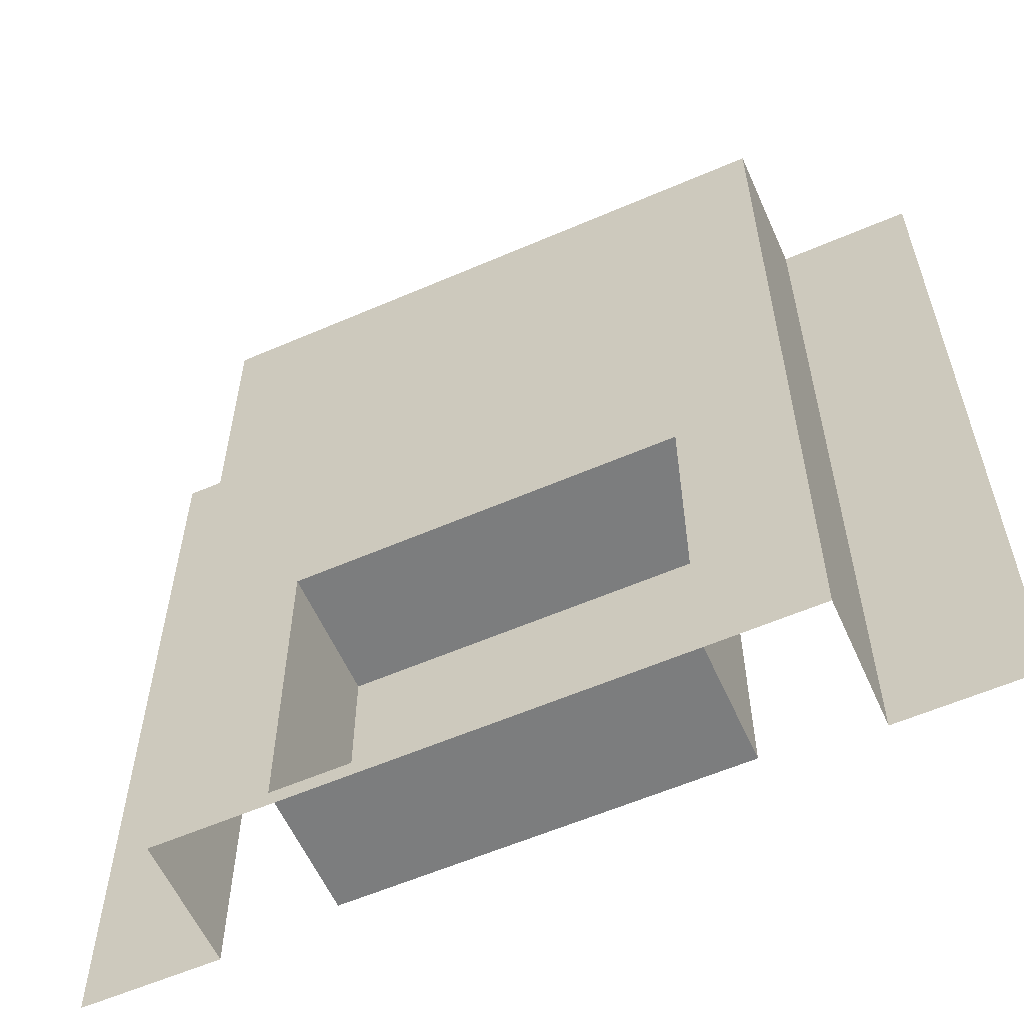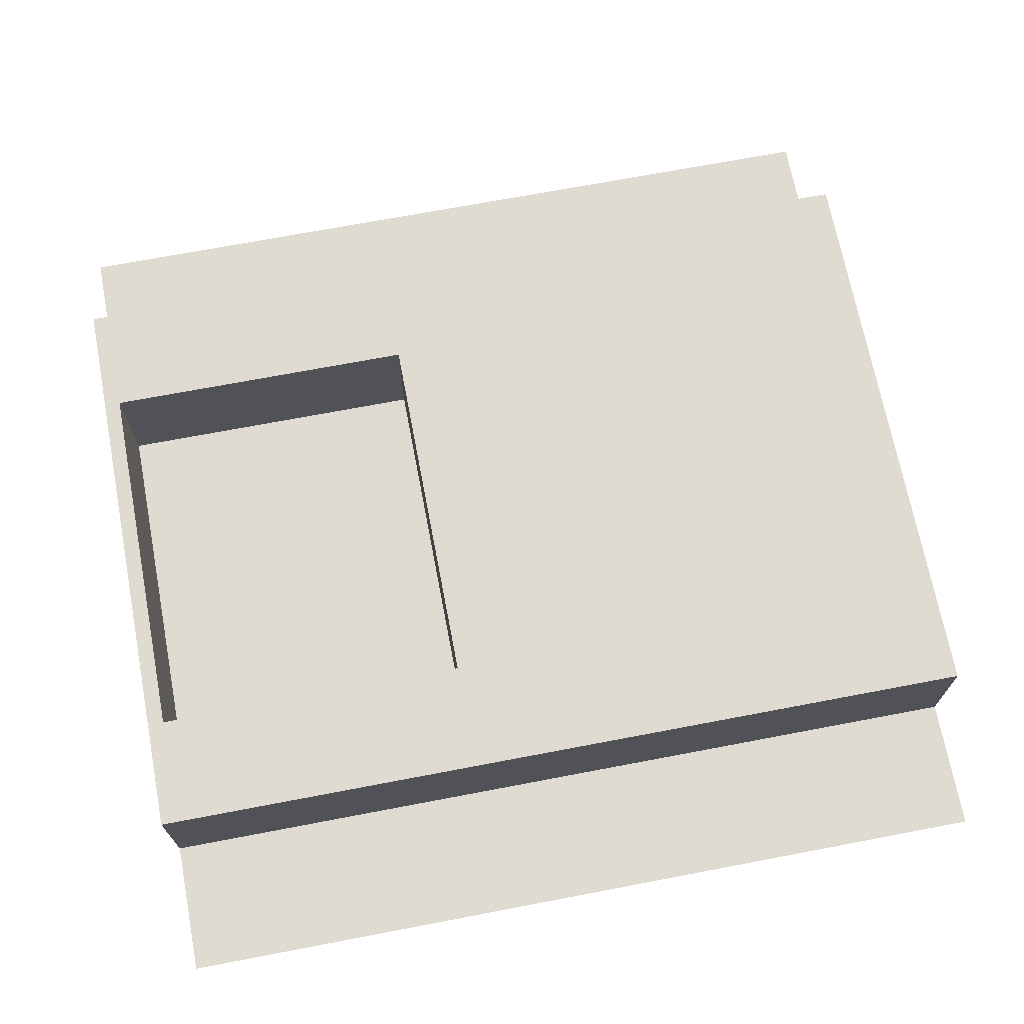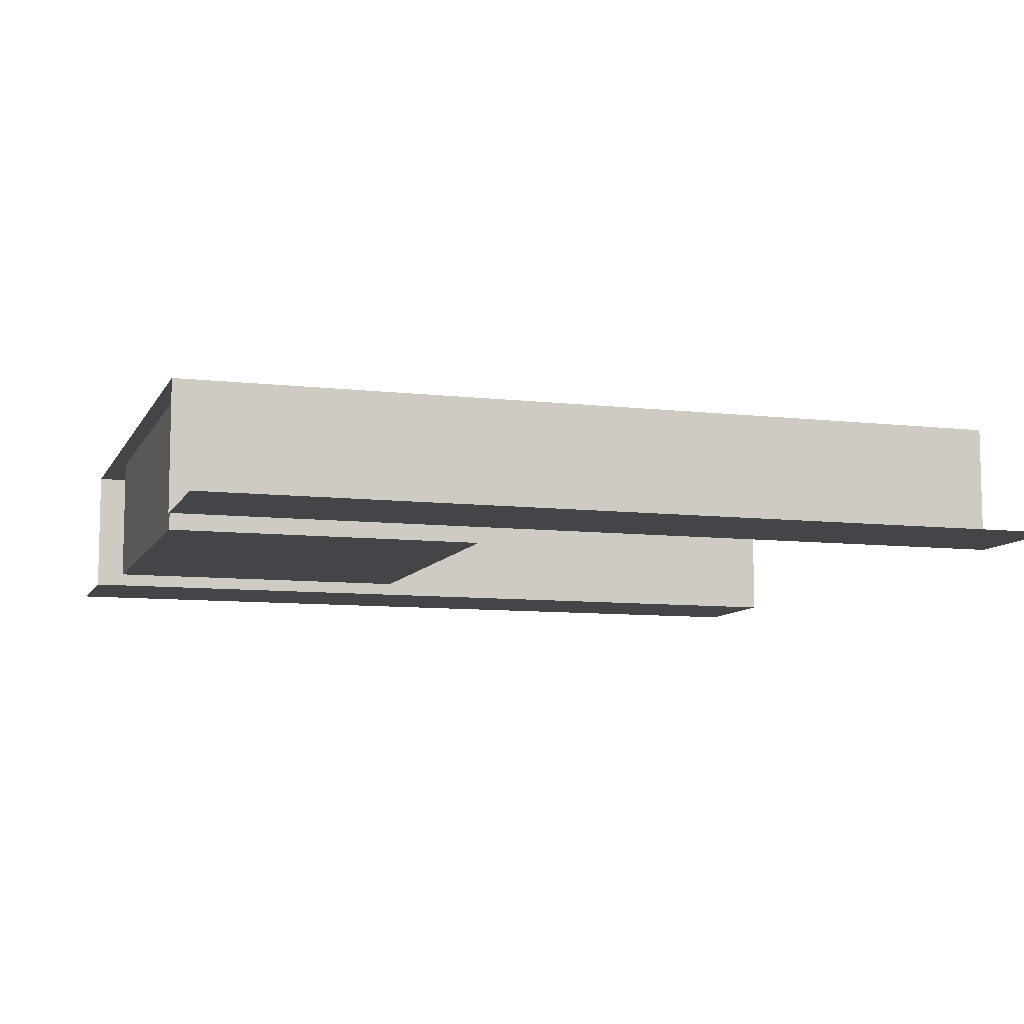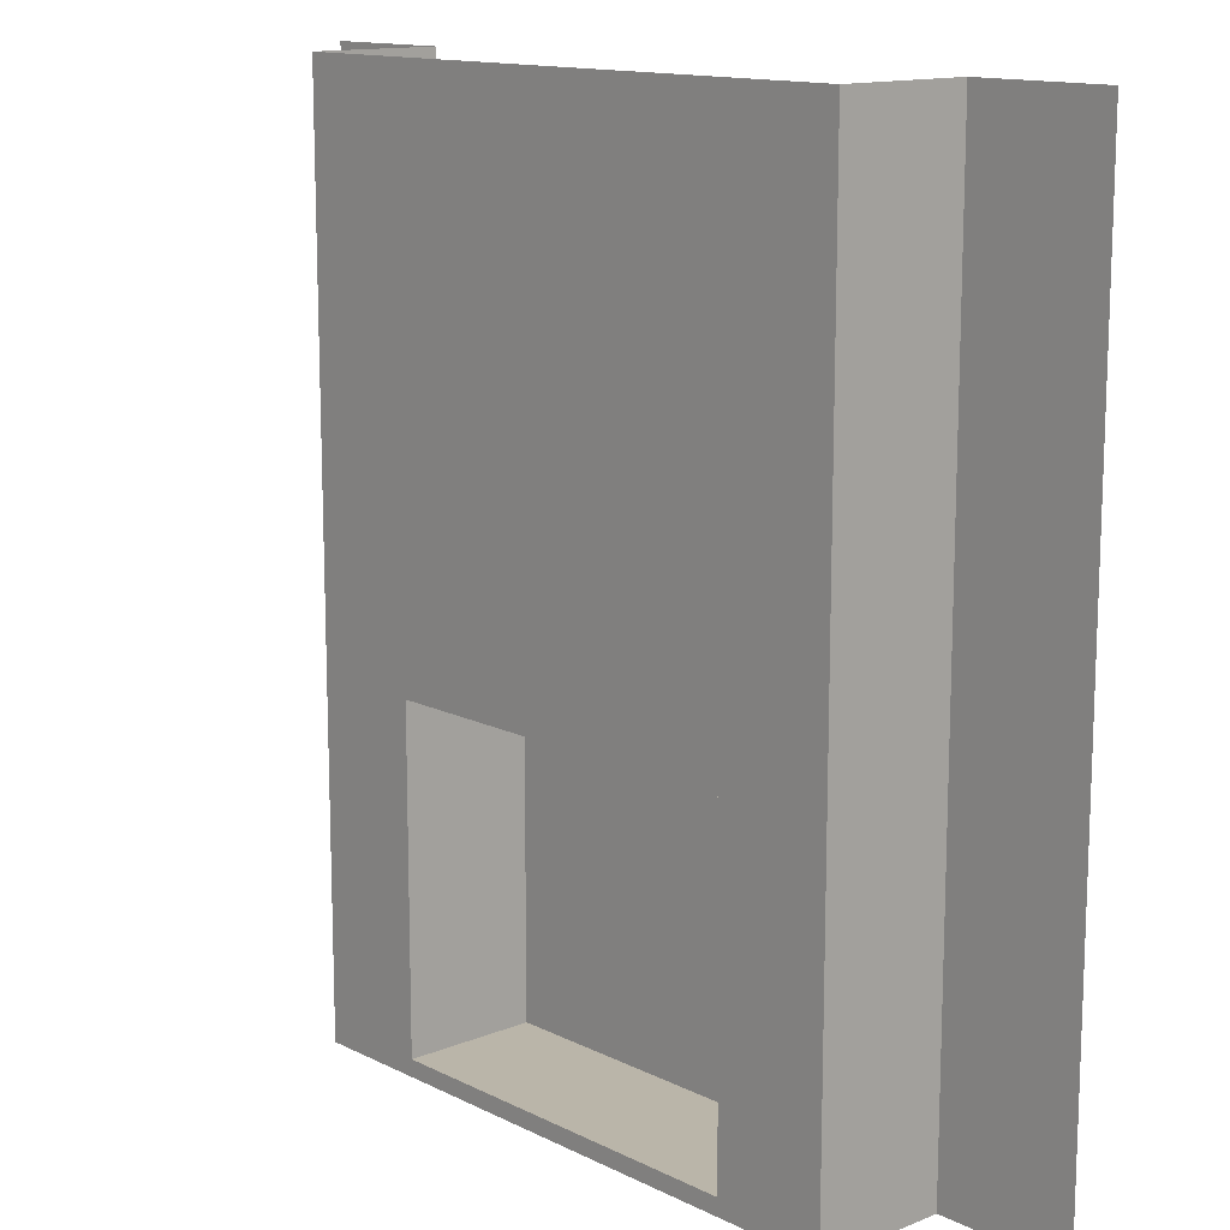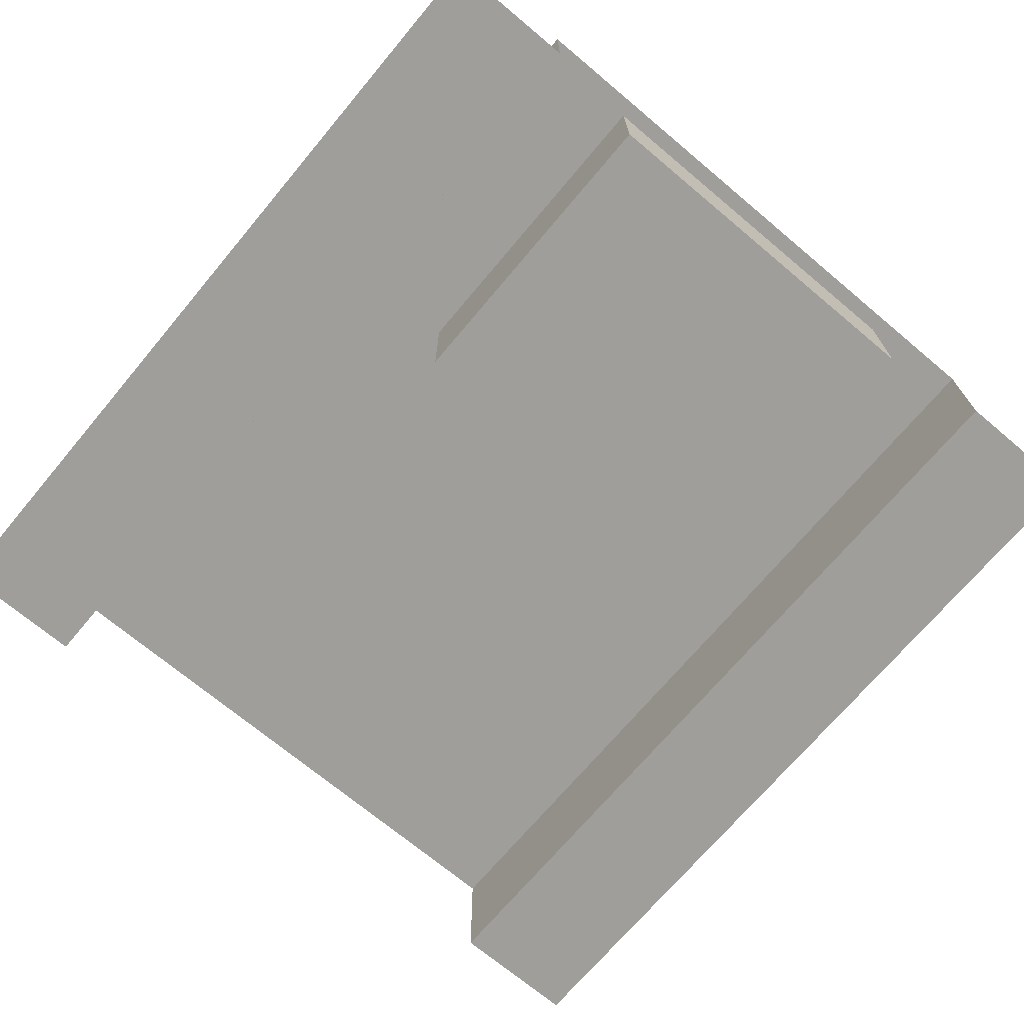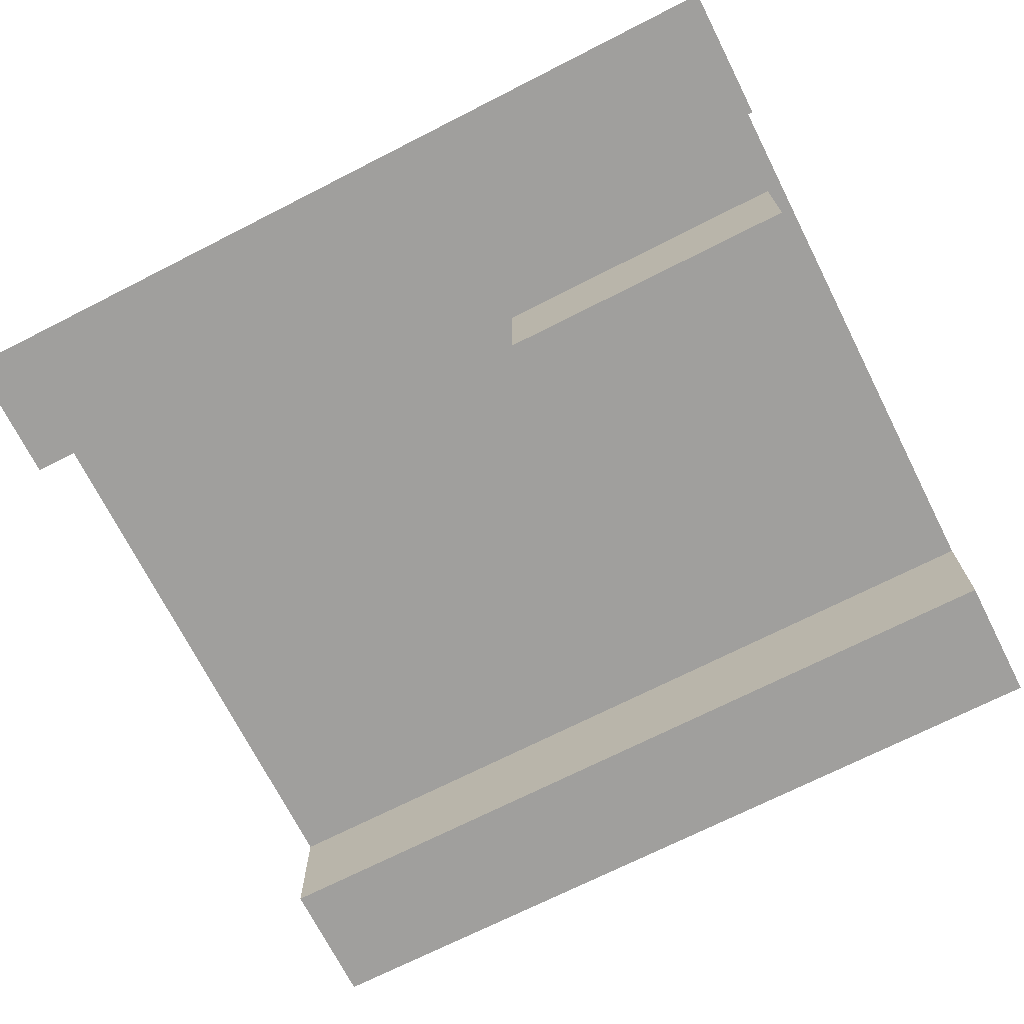
<metadata>
{"format":"obj","ext":"obj","renderer":"f3d","projection":"perspective","resolution":1024,"background":"white","views":[{"elev":-59.0,"azim":24.0,"up":"+Y"},{"elev":69.9,"azim":79.2,"up":"+Z"},{"elev":-8.8,"azim":72.6,"up":"+Z"},{"elev":13.5,"azim":47.9,"up":"+Y"},{"elev":-70.8,"azim":-40.0,"up":"+Z"},{"elev":-71.3,"azim":-63.1,"up":"+Z"}]}
</metadata>
<code>
o Wall_Fireplace
v -1.5 0 -0
v 1.5 0 -0
v -1.5 3 0
v 1.5 3 0
v -1.035 0 -0
v 1.035 0 -0
v 1.035 3 0
v -1.035 3 0
v -1.035 0 0.4501
v -1.035 3 0.4501
v 1.035 0 0.4501
v 1.035 3 0.4501
v -0.655 0.05689 0.4501
v 0.655 0.05689 0.4501
v 0.655 1.168 0.4501
v -0.655 1.168 0.4501
v -0.655 0.05689 0.4501
v 0.655 0.05689 0.4501
v 0.655 1.168 0.4501
v -0.655 1.168 0.4501
v 0.655 1.168 0.000133
v -0.655 1.168 0.000133
v -0.655 0.05689 0.000133
v 0.655 0.05689 0.000133
f 6 2 4 7
f 1 5 8 3
f 11 6 7 12
f 5 9 10 8
f 9 11 14 13
f 11 12 15 14
f 12 10 16 15
f 10 9 13 16
f 20 17 23 22
f 23 24 21 22
f 18 19 21 24
f 17 18 24 23
f 19 20 22 21

</code>
